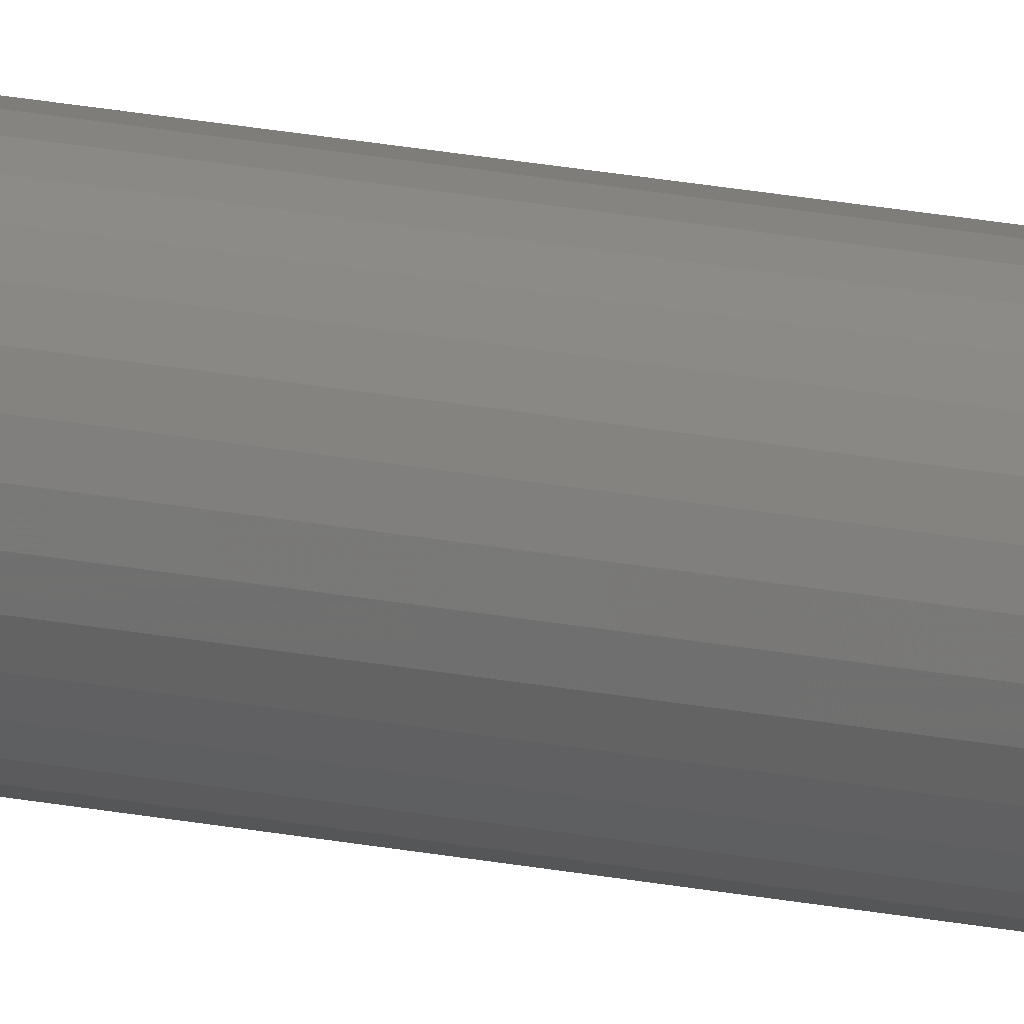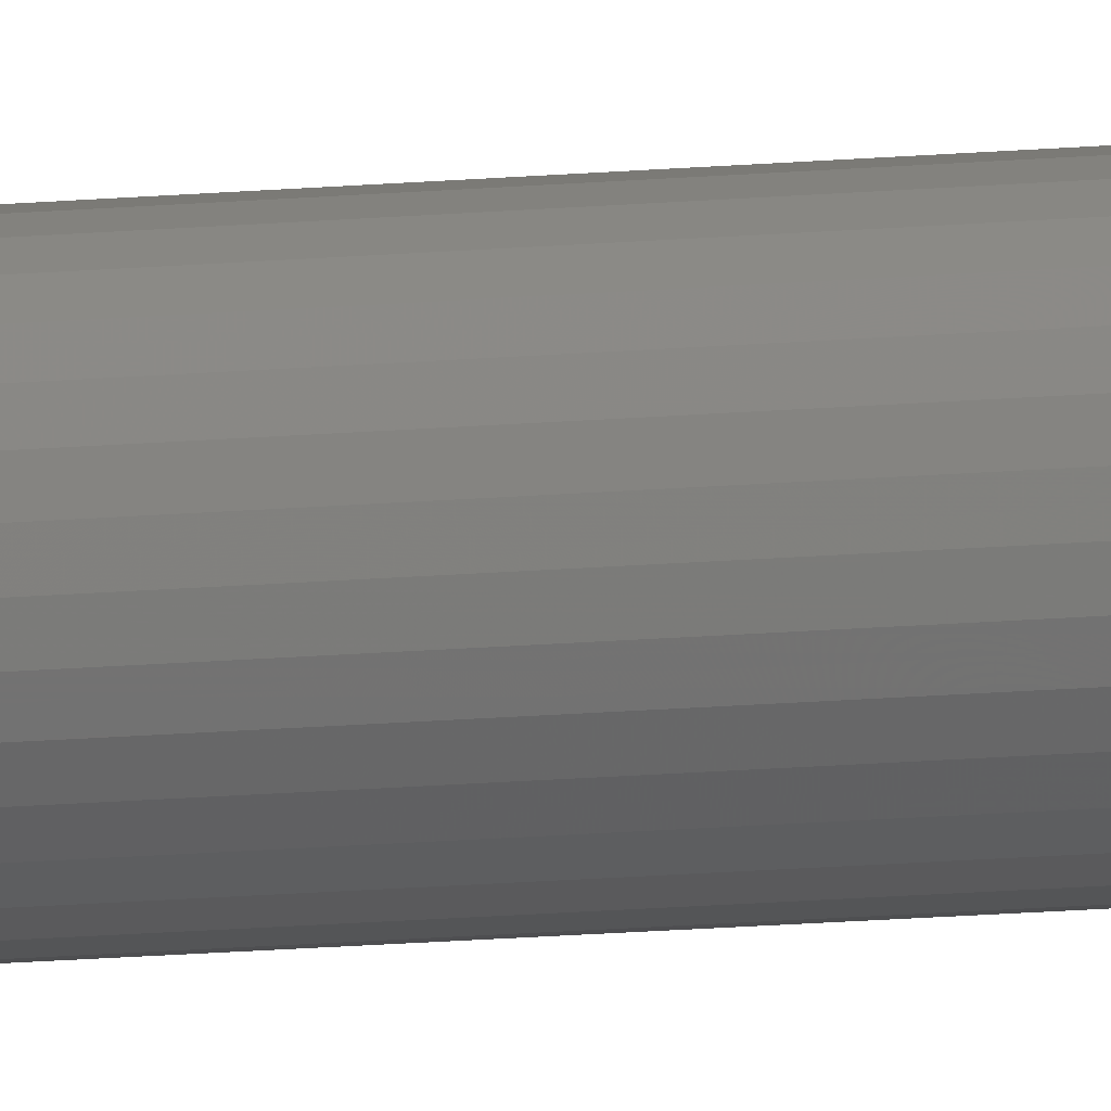
<metadata>
{"format":"stl","ext":"stl","renderer":"f3d","projection":"perspective","resolution":1024,"background":"white","views":[{"elev":15.6,"azim":115.7,"up":"+Z"},{"elev":-8.7,"azim":108.7,"up":"+Z"}]}
</metadata>
<code>
# stl→obj: 65 verts, 126 faces
v 0.007977 4.862e-19 -9.668e-19
v 0.007977 -0.7109 -2.9e-18
v 0.007825 4.768e-19 -0.00154
v 0.007825 -0.7109 -0.00154
v 0.007376 4.492e-19 -0.003021
v 0.007376 -0.7109 -0.003021
v 0.006646 4.042e-19 -0.004386
v 0.006646 -0.7109 -0.004386
v 0.005665 3.438e-19 -0.005582
v 0.005665 -0.7109 -0.005582
v 0.004468 2.701e-19 -0.006564
v 0.004468 -0.7109 -0.006564
v 0.003103 1.861e-19 -0.007294
v 0.003103 -0.7109 -0.007294
v 0.001622 9.485e-20 -0.007743
v 0.001622 -0.7109 -0.007743
v 8.224e-05 -1.191e-34 -0.007895
v 8.224e-05 -0.7109 -0.007895
v -0.001458 -9.485e-20 -0.007743
v -0.001458 -0.7109 -0.007743
v -0.002939 -1.861e-19 -0.007294
v -0.002939 -0.7109 -0.007294
v -0.004304 -2.701e-19 -0.006564
v -0.004304 -0.7109 -0.006564
v -0.0055 -3.438e-19 -0.005582
v -0.0055 -0.7109 -0.005582
v -0.006482 -4.042e-19 -0.004386
v -0.006482 -0.7109 -0.004386
v -0.007212 -4.492e-19 -0.003021
v -0.007212 -0.7109 -0.003021
v -0.007661 -4.768e-19 -0.00154
v -0.007661 -0.7109 -0.00154
v -0.007812 -4.862e-19 9.668e-19
v -0.007812 -0.7109 9.668e-19
v -0.007661 -4.768e-19 0.00154
v -0.007661 -0.7109 0.00154
v -0.007212 -4.492e-19 0.003021
v -0.007212 -0.7109 0.003021
v -0.006482 -4.042e-19 0.004386
v -0.006482 -0.7109 0.004386
v -0.0055 -3.438e-19 0.005582
v -0.0055 -0.7109 0.005582
v -0.004304 -2.701e-19 0.006564
v -0.004304 -0.7109 0.006564
v -0.002939 -1.861e-19 0.007294
v -0.002939 -0.7109 0.007294
v -0.001458 -9.485e-20 0.007743
v -0.001458 -0.7109 0.007743
v 8.224e-05 5.954e-35 0.007895
v 8.224e-05 -0.7109 0.007895
v 0.001622 9.485e-20 0.007743
v 0.001622 -0.7109 0.007743
v 0.003103 1.861e-19 0.007294
v 0.003103 -0.7109 0.007294
v 0.004468 2.701e-19 0.006564
v 0.004468 -0.7109 0.006564
v 0.005665 3.438e-19 0.005582
v 0.005665 -0.7109 0.005582
v 0.006646 4.042e-19 0.004386
v 0.006646 -0.7109 0.004386
v 0.007376 4.492e-19 0.003021
v 0.007376 -0.7109 0.003021
v 0.007825 4.768e-19 0.00154
v 0.007825 -0.7109 0.00154
v -1.116e-07 -0.75 -9.277e-11
f 1 2 3
f 3 2 4
f 3 4 5
f 5 4 6
f 5 6 7
f 7 6 8
f 7 8 9
f 9 8 10
f 9 10 11
f 11 10 12
f 11 12 13
f 13 12 14
f 13 14 15
f 15 14 16
f 15 16 17
f 17 16 18
f 17 18 19
f 19 18 20
f 19 20 21
f 21 20 22
f 21 22 23
f 23 22 24
f 23 24 25
f 25 24 26
f 25 26 27
f 27 26 28
f 27 28 29
f 29 28 30
f 29 30 31
f 31 30 32
f 31 32 33
f 33 32 34
f 33 34 35
f 35 34 36
f 35 36 37
f 37 36 38
f 37 38 39
f 39 38 40
f 39 40 41
f 41 40 42
f 41 42 43
f 43 42 44
f 43 44 45
f 45 44 46
f 45 46 47
f 47 46 48
f 47 48 49
f 49 48 50
f 49 50 51
f 51 50 52
f 51 52 53
f 53 52 54
f 53 54 55
f 55 54 56
f 55 56 57
f 57 56 58
f 57 58 59
f 59 58 60
f 59 60 61
f 61 60 62
f 61 62 63
f 63 62 64
f 63 64 1
f 1 64 2
f 65 2 64
f 65 64 62
f 65 62 60
f 65 60 58
f 65 58 56
f 65 56 54
f 65 54 52
f 65 52 50
f 65 50 48
f 65 48 46
f 65 46 44
f 65 44 42
f 65 42 40
f 65 40 38
f 65 38 36
f 65 36 34
f 65 34 32
f 65 32 30
f 65 30 28
f 65 28 26
f 65 26 24
f 65 24 22
f 65 22 20
f 65 20 18
f 65 18 16
f 65 16 14
f 65 14 12
f 65 12 10
f 65 10 8
f 65 8 6
f 65 6 4
f 65 4 2
f 47 49 43
f 45 47 43
f 51 43 49
f 41 43 51
f 51 39 41
f 51 53 39
f 53 55 39
f 55 57 39
f 59 39 57
f 59 37 39
f 61 37 59
f 61 35 37
f 63 35 61
f 3 31 1
f 3 29 31
f 5 29 3
f 5 27 29
f 7 27 5
f 7 25 27
f 23 25 7
f 9 23 7
f 21 23 9
f 19 21 9
f 9 17 19
f 9 11 17
f 15 17 11
f 13 15 11
f 33 35 63
f 33 63 1
f 33 1 31

</code>
